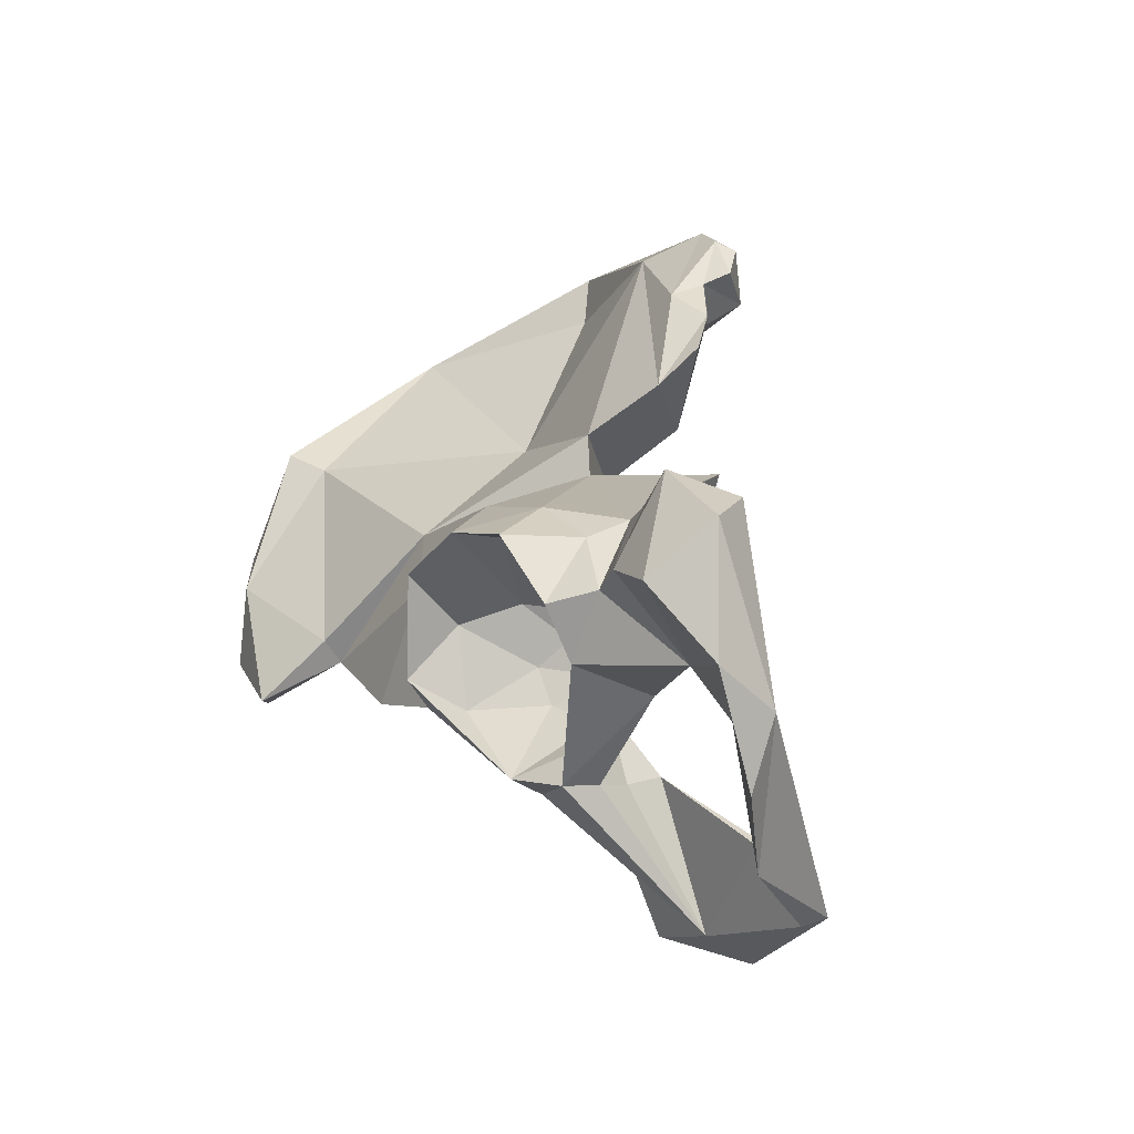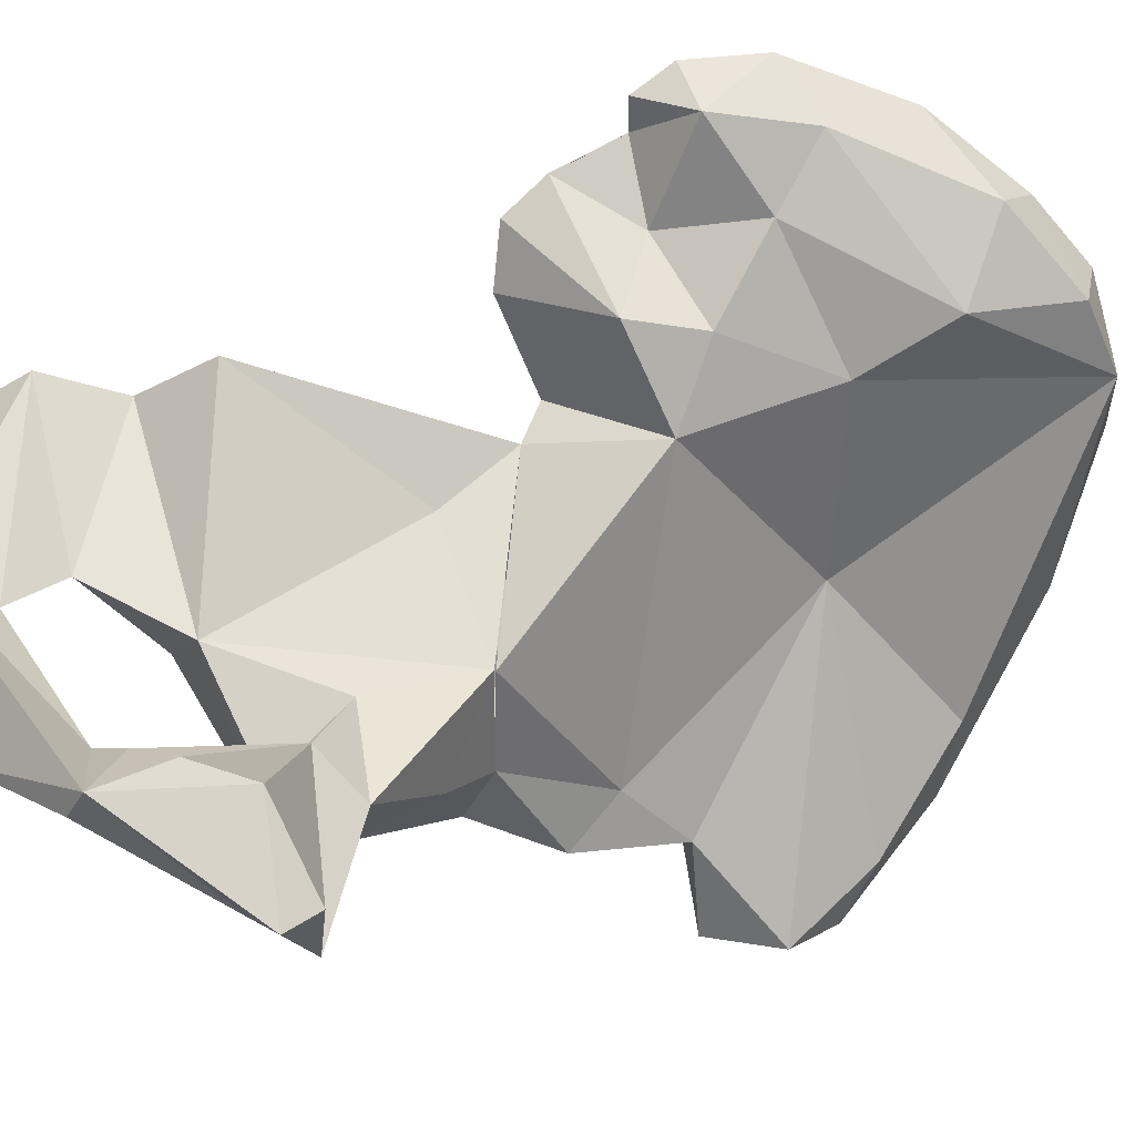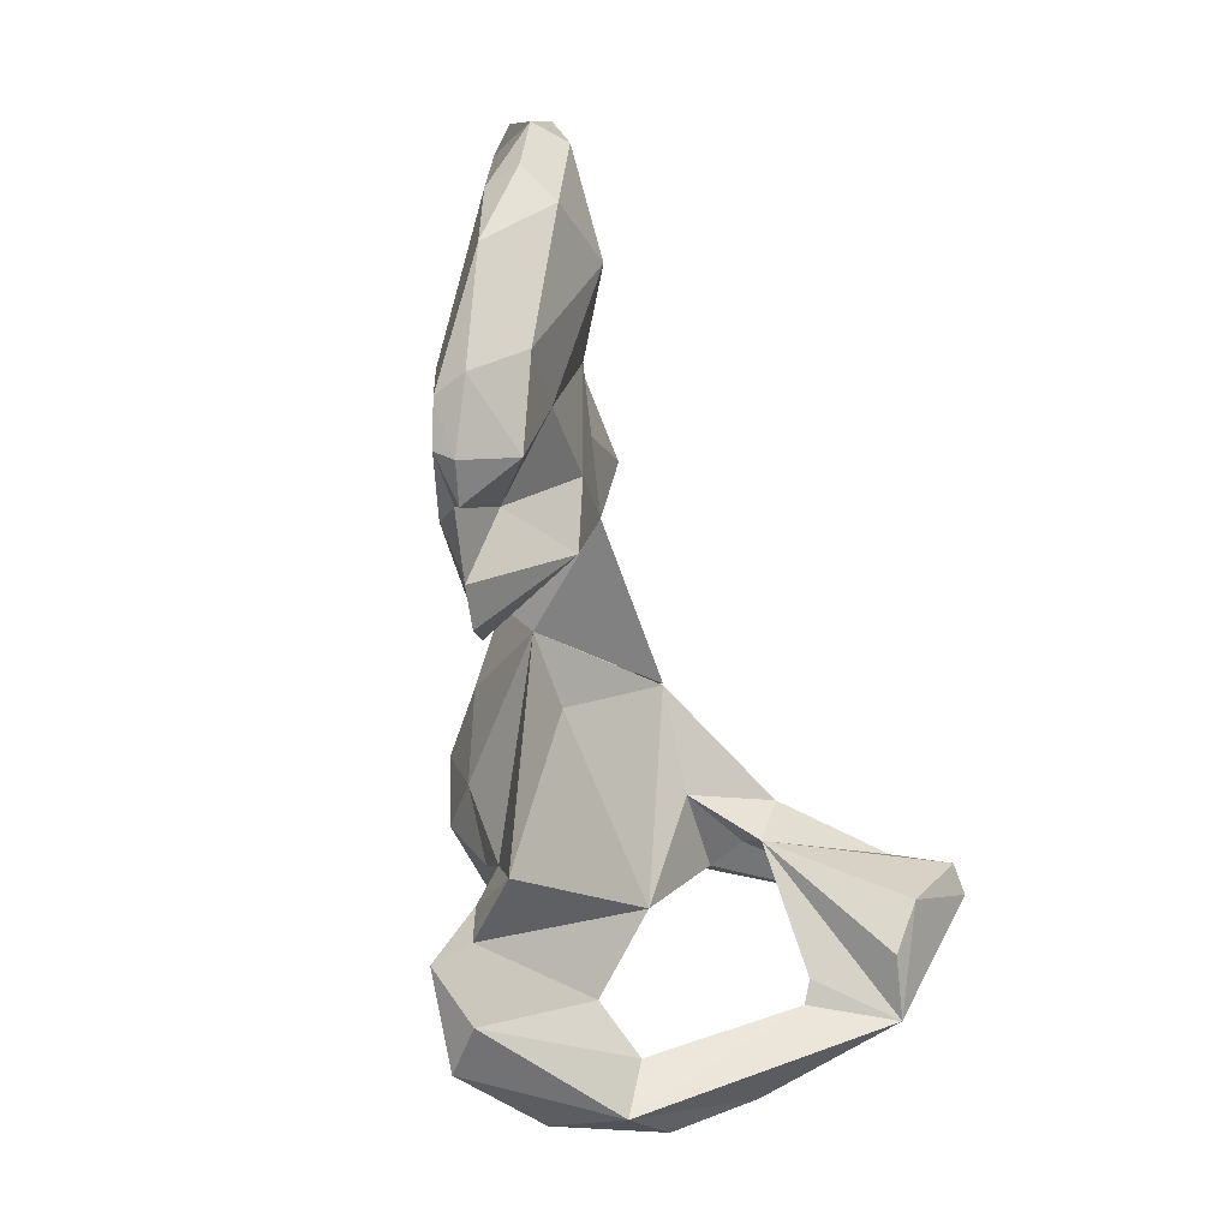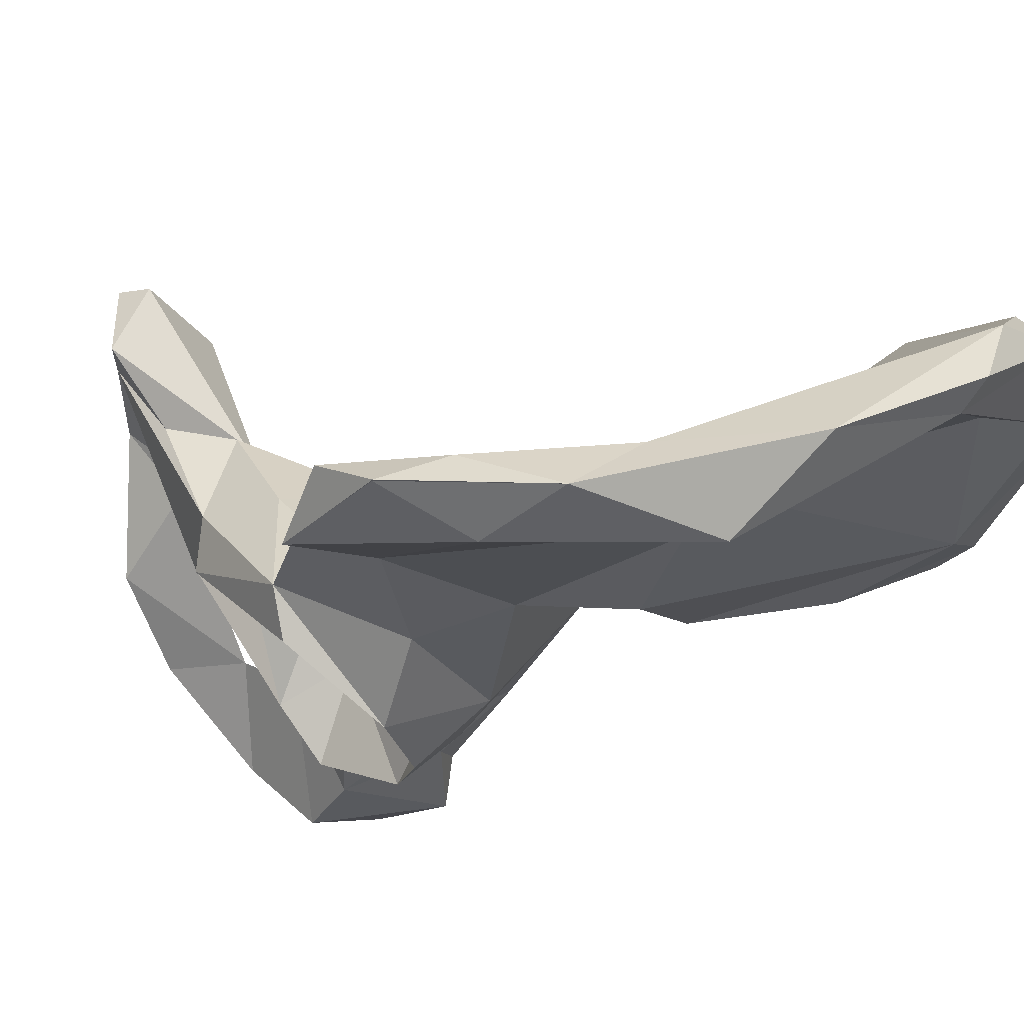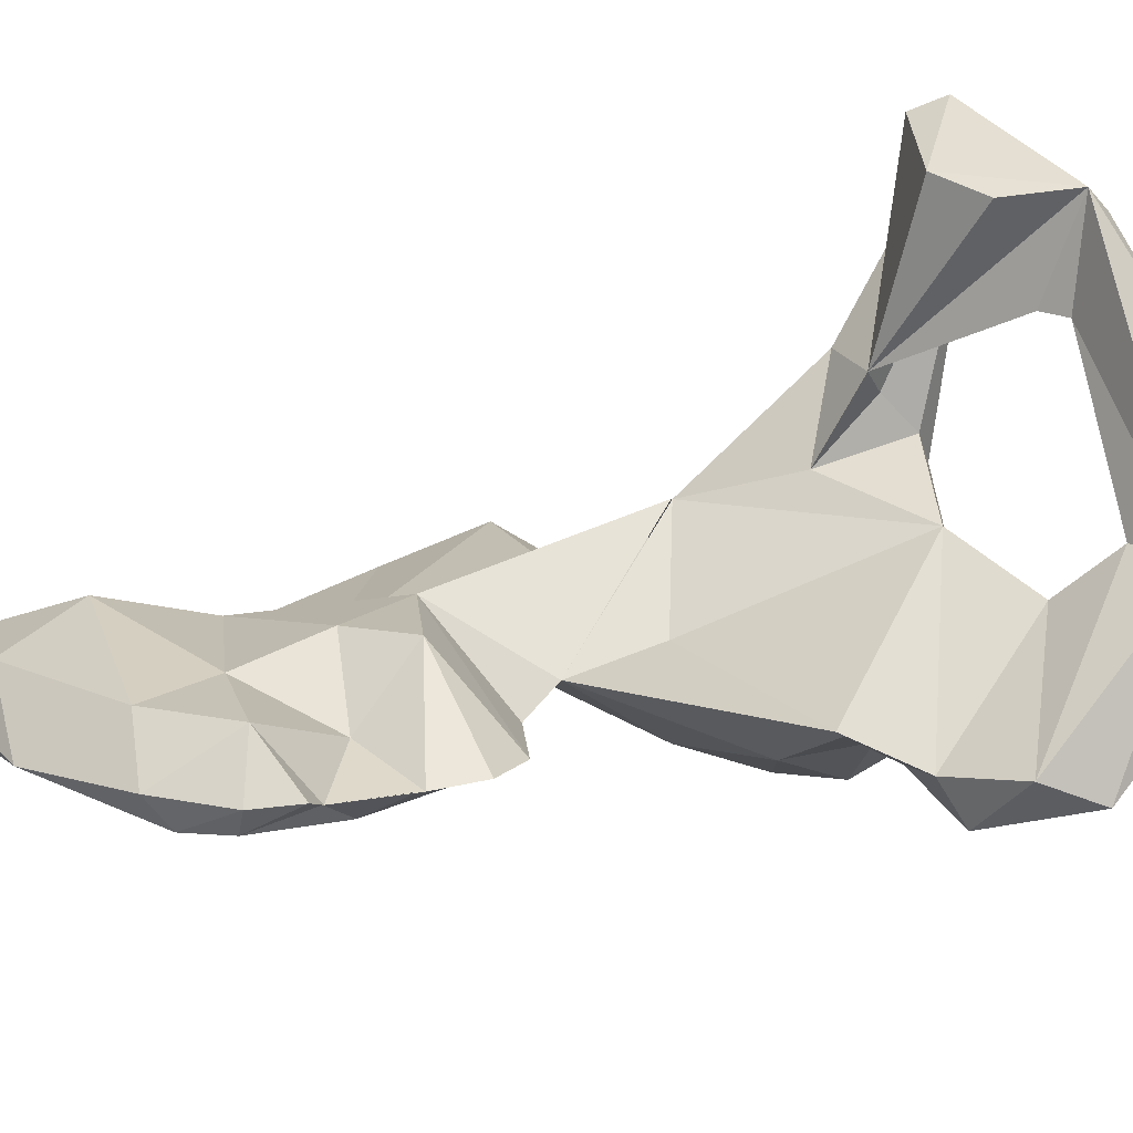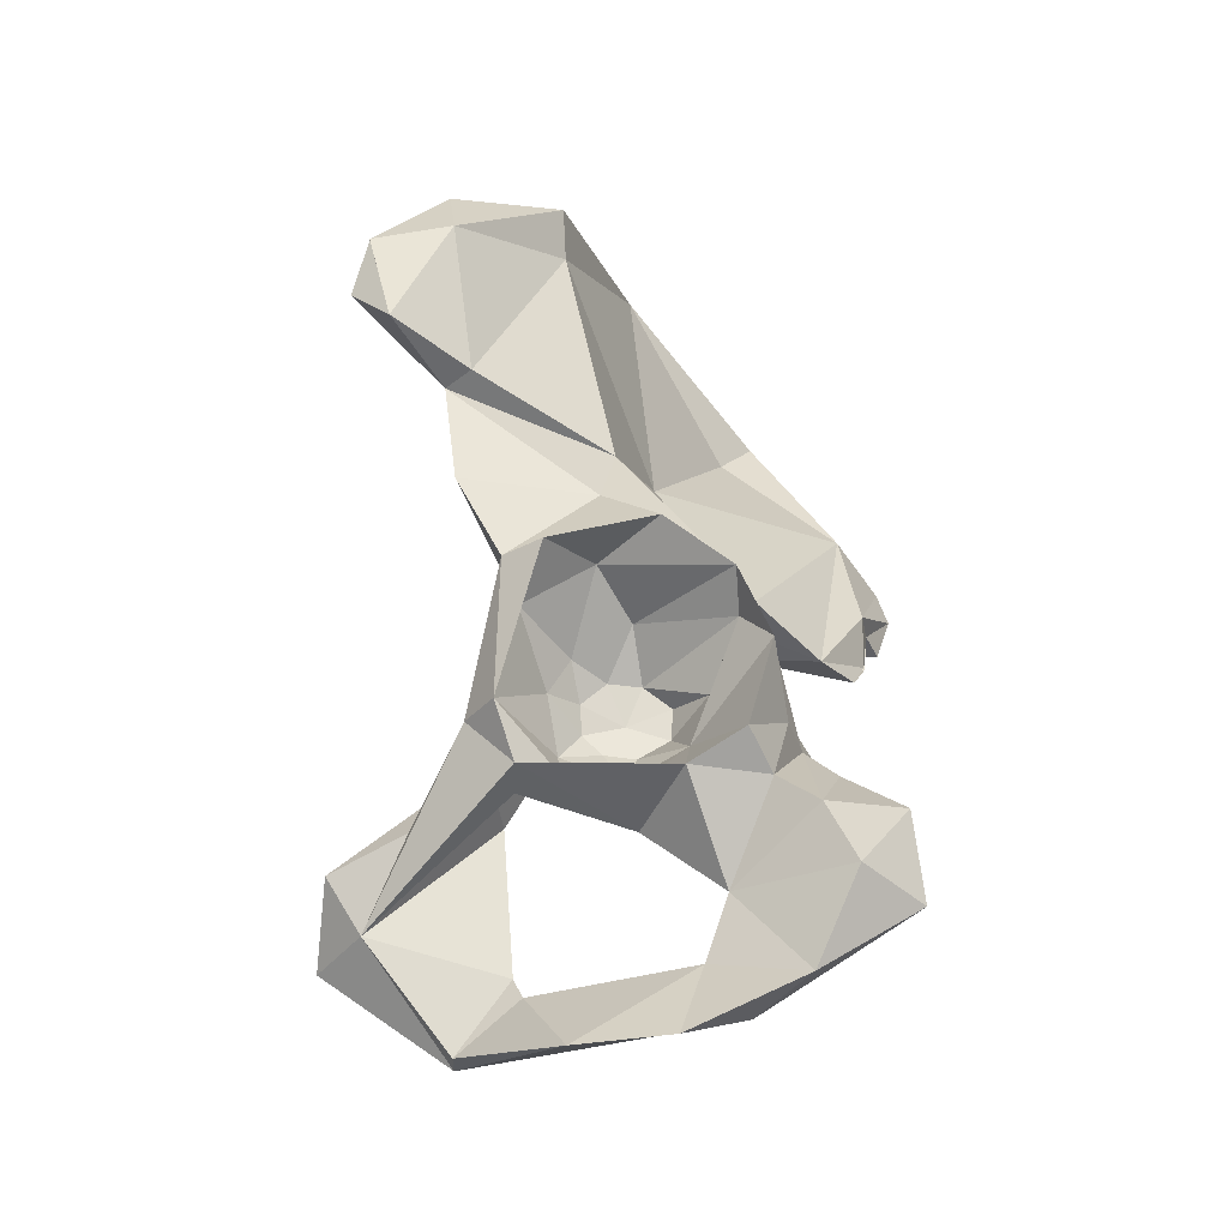
<metadata>
{"format":"obj","ext":"obj","renderer":"f3d","projection":"perspective","resolution":1024,"background":"white","views":[{"elev":-61.1,"azim":-111.9,"up":"+Y"},{"elev":78.5,"azim":67.0,"up":"+Z"},{"elev":16.7,"azim":-53.1,"up":"+Y"},{"elev":-43.9,"azim":126.7,"up":"+Z"},{"elev":42.2,"azim":-91.2,"up":"+Z"},{"elev":-63.7,"azim":165.4,"up":"+Y"}]}
</metadata>
<code>
o l_pelvis
v -0.06245 -0.0719 -0.057
v -0.06242 -0.06295 -0.05554
v -0.04592 -0.07002 -0.06941
v -0.05768 -0.05388 -0.06453
v -0.04741 -0.05086 -0.08119
v -0.08475 -0.08135 -0.0707
v -0.08733 -0.06497 -0.06591
v -0.08048 -0.07264 -0.06225
v -0.07698 -0.067 -0.05577
v -0.09478 -0.07856 -0.0807
v -0.08451 -0.0483 -0.06462
v -0.07769 -0.04428 -0.06588
v -0.07573 -0.0508 -0.05926
v -0.0702 -0.04483 -0.06514
v -0.08986 -0.05422 -0.07283
v -0.09159 -0.05019 -0.08979
v -0.08514 -0.05387 -0.06024
v -0.0788 -0.0584 -0.05662
v -0.07162 -0.0583 -0.05573
v -0.06703 -0.05392 -0.05678
v -0.09766 -0.06094 -0.0924
v -0.04888 -0.04884 -0.09623
v -0.0617 -0.04008 -0.08911
v -0.06143 -0.04611 -0.06941
v -0.06535 -0.04949 -0.06138
v -0.08804 -0.04893 -0.1003
v -0.07243 -0.04038 -0.07777
v -0.01811 0.01949 -0.1329
v -0.02827 -0.009664 -0.1126
v -0.04506 0.04386 -0.1236
v -0.06305 -0.00657 -0.09977
v -0.008839 -0.0139 -0.1217
v -0.001073 0.01141 -0.1281
v -0.01622 0.03847 -0.1326
v -0.04212 0.05122 -0.1326
v -0.04267 0.07201 -0.1191
v -0.07751 0.02703 -0.07983
v -0.06583 0.08302 -0.1035
v -0.0637 0.08993 -0.1007
v -0.08681 0.09383 -0.07634
v -0.1051 0.08241 -0.0736
v -0.09758 0.07213 -0.07174
v -0.1271 0.04984 -0.06826
v -0.1019 -0.005538 -0.07329
v -0.1322 0.02057 -0.06378
v -0.14 0.04784 -0.05787
v -0.1428 0.03785 -0.05599
v -0.1357 0.02543 -0.05681
v -0.1403 0.02706 -0.05167
v -0.1218 0.0748 -0.06141
v -0.1341 0.0106 -0.05588
v -0.1203 -0.006688 -0.06322
v -0.1303 -0.000991 -0.05714
v -0.03601 -0.0182 -0.09513
v -0.08371 0.01171 -0.0608
v -0.05894 -0.03186 -0.06213
v -0.04561 -0.03789 -0.07883
v -0.02956 -0.03112 -0.09683
v -0.09526 -0.01213 -0.07012
v -0.09717 0.0243 -0.05511
v -0.1044 0.01008 -0.05077
v -0.1341 0.009515 -0.05586
v -0.1189 0.02169 -0.05915
v -0.08252 0.04438 -0.06628
v -0.05694 0.03112 -0.09858
v -0.0686 0.09189 -0.08519
v -0.02383 -0.0093 -0.1069
v 0 -0 -0.1187
v -0.008366 0.02201 -0.1228
v -0.001184 0.01148 -0.1277
v -0.02613 0.04682 -0.1205
v -0.08425 0.06599 -0.05955
v -0.09993 0.08017 -0.05891
v -0.08052 0.08927 -0.07095
v -0.1108 0.04149 -0.05225
v -0.1304 0.03609 -0.04388
v -0.1426 0.03686 -0.05054
v -0.1378 0.05296 -0.05167
v -0.1358 0.02518 -0.05678
v -0.1012 0.08733 -0.06762
v -0.1213 0.05519 -0.04885
v -0.0963 -0.1028 -0.04032
v -0.1067 -0.1118 -0.03616
v -0.06505 -0.09589 -0.01902
v -0.02506 -0.07903 -0.002221
v -0.0263 -0.07163 -0.004815
v -0.04688 -0.07289 -0.002407
v -0.05566 -0.09784 0.000351
v -0.05538 -0.08285 -0.001799
v -0.0556 -0.06463 -0.03726
v -0.06276 -0.09051 -0.01924
v -0.09213 -0.1209 -0.03568
v -0.07277 -0.1173 -0.02523
v -0.1192 -0.1015 -0.06947
v -0.1357 -0.09693 -0.06026
v -0.1318 -0.07584 -0.06912
v -0.1356 -0.0844 -0.05417
v -0.0989 -0.09077 -0.05013
v -0.1143 -0.1151 -0.05203
v -0.1117 -0.08662 -0.07248
v -0.1184 -0.0667 -0.06776
v -0.1269 -0.07043 -0.06156
v -0.1254 -0.05441 -0.05296
v -0.1109 -0.05993 -0.0676
v -0.08937 -0.03029 -0.06689
v -0.1026 -0.07941 -0.07168
v -0.1053 -0.06381 -0.07554
v -0.08079 -0.0756 -0.04991
v -0.101 -0.04829 -0.08406
v -0.06249 -0.05519 -0.05286
v -0.05464 -0.07443 -0.05175
v -0.05262 -0.06743 -0.04426
v -0.04188 -0.04594 -0.08883
v -0.05992 -0.02759 -0.099
v -0.08816 -0.0312 -0.09258
v -0.07133 -0.04276 -0.1046
v -0.03156 -0.08355 -0.01687
v -0.04349 -0.0476 -0.06471
v -0.04183 -0.06556 -0.0603
v -0.02194 -0.07554 -0.02387
v -0.04336 -0.05974 -0.04174
v -0.05418 -0.102 -0.005631
v -0.03628 -0.07275 -0.03645
v -0.05274 -0.07682 -0.05998
v -0.05923 -0.03204 -0.06199
f 1 2 3
f 3 4 5
f 6 7 8
f 8 7 9
f 10 7 6
f 11 12 13
f 14 13 12
f 11 15 12
f 16 12 15
f 9 2 1
f 7 15 17
f 7 17 18
f 9 7 18
f 18 13 19
f 2 19 20
f 10 21 7
f 7 16 15
f 21 16 7
f 5 22 3
f 22 5 23
f 5 4 24
f 23 5 24
f 20 13 25
f 4 20 25
f 26 23 27
f 23 24 27
f 4 2 20
f 24 4 25
f 24 25 14
f 27 24 14
f 2 9 19
f 9 18 19
f 11 13 17
f 17 13 18
f 27 12 16
f 16 26 27
f 21 26 16
f 19 13 20
f 25 13 14
f 17 15 11
f 28 29 30
f 30 29 31
f 29 28 32
f 32 28 33
f 34 33 28
f 34 28 35
f 28 30 35
f 36 34 35
f 30 37 38
f 30 38 35
f 36 35 38
f 39 36 38
f 40 38 41
f 38 42 41
f 39 38 40
f 37 43 42
f 37 42 38
f 37 30 31
f 37 31 44
f 43 37 44
f 43 45 46
f 47 45 48
f 47 48 49
f 46 45 47
f 41 43 50
f 42 43 41
f 43 46 50
f 48 45 51
f 45 52 51
f 51 52 53
f 43 44 52
f 52 45 43
f 54 55 56
f 57 58 54
f 56 57 54
f 56 55 59
f 55 60 61
f 52 55 61
f 53 52 61
f 53 61 62
f 60 63 61
f 59 55 44
f 44 55 52
f 64 65 66
f 64 55 65
f 67 54 58
f 67 32 68
f 69 68 70
f 70 68 32
f 54 65 55
f 67 65 54
f 68 65 67
f 71 65 69
f 66 65 71
f 34 69 70
f 71 69 34
f 71 34 36
f 66 71 36
f 39 66 36
f 66 72 64
f 73 72 74
f 64 72 75
f 64 75 60
f 75 63 60
f 76 77 49
f 46 77 78
f 76 78 77
f 76 63 75
f 79 63 76
f 79 49 76
f 79 62 63
f 41 50 80
f 50 73 80
f 80 74 40
f 41 80 40
f 40 66 39
f 66 40 74
f 50 46 78
f 81 72 73
f 72 81 75
f 50 78 81
f 81 78 76
f 61 63 62
f 75 81 76
f 55 64 60
f 74 72 66
f 73 74 80
f 65 68 69
f 82 83 84
f 85 86 87
f 85 87 88
f 89 88 87
f 90 91 88
f 90 88 89
f 89 87 90
f 92 93 83
f 94 95 96
f 96 95 97
f 97 95 83
f 82 97 83
f 82 98 97
f 99 83 95
f 94 99 95
f 100 96 101
f 96 102 101
f 103 104 101
f 59 103 105
f 104 100 101
f 106 100 104
f 106 104 107
f 103 102 108
f 10 107 21
f 21 107 109
f 103 108 105
f 110 108 111
f 112 110 111
f 90 110 112
f 113 114 58
f 58 114 67
f 67 114 31
f 31 114 115
f 113 116 114
f 59 31 115
f 59 44 31
f 26 21 109
f 26 109 115
f 116 26 115
f 59 115 109
f 104 59 109
f 6 106 10
f 102 97 98
f 102 98 108
f 88 117 85
f 113 118 119
f 120 121 90
f 86 120 90
f 87 86 90
f 88 93 122
f 93 88 83
f 94 98 99
f 99 98 82
f 92 99 82
f 82 93 92
f 117 123 120
f 119 123 117
f 117 124 119
f 112 117 90
f 111 117 112
f 124 117 111
f 85 117 120
f 86 85 120
f 100 98 94
f 6 108 98
f 106 6 98
f 106 98 100
f 122 93 84
f 122 84 91
f 93 82 84
f 117 122 91
f 117 88 122
f 125 108 110
f 119 118 121
f 123 119 121
f 120 123 121
f 57 118 113
f 125 118 57
f 90 121 110
f 58 57 113
f 105 125 59
f 105 108 125
f 121 125 110
f 121 118 125
f 117 91 90
f 92 83 99
f 84 83 88
f 100 94 96
f 103 59 104
f 97 102 96
f 10 106 107
f 116 115 114
f 12 27 14
f 2 4 3
f 6 8 1
f 9 1 8
f 23 116 22
f 116 23 26
f 22 116 113
f 22 113 3
f 119 3 113
f 3 124 1
f 119 124 3
f 6 124 108
f 108 124 111
f 101 102 103
f 104 109 107
f 29 32 67
f 29 67 31
f 81 73 50
f 84 88 91
f 47 77 46
f 49 77 47

</code>
